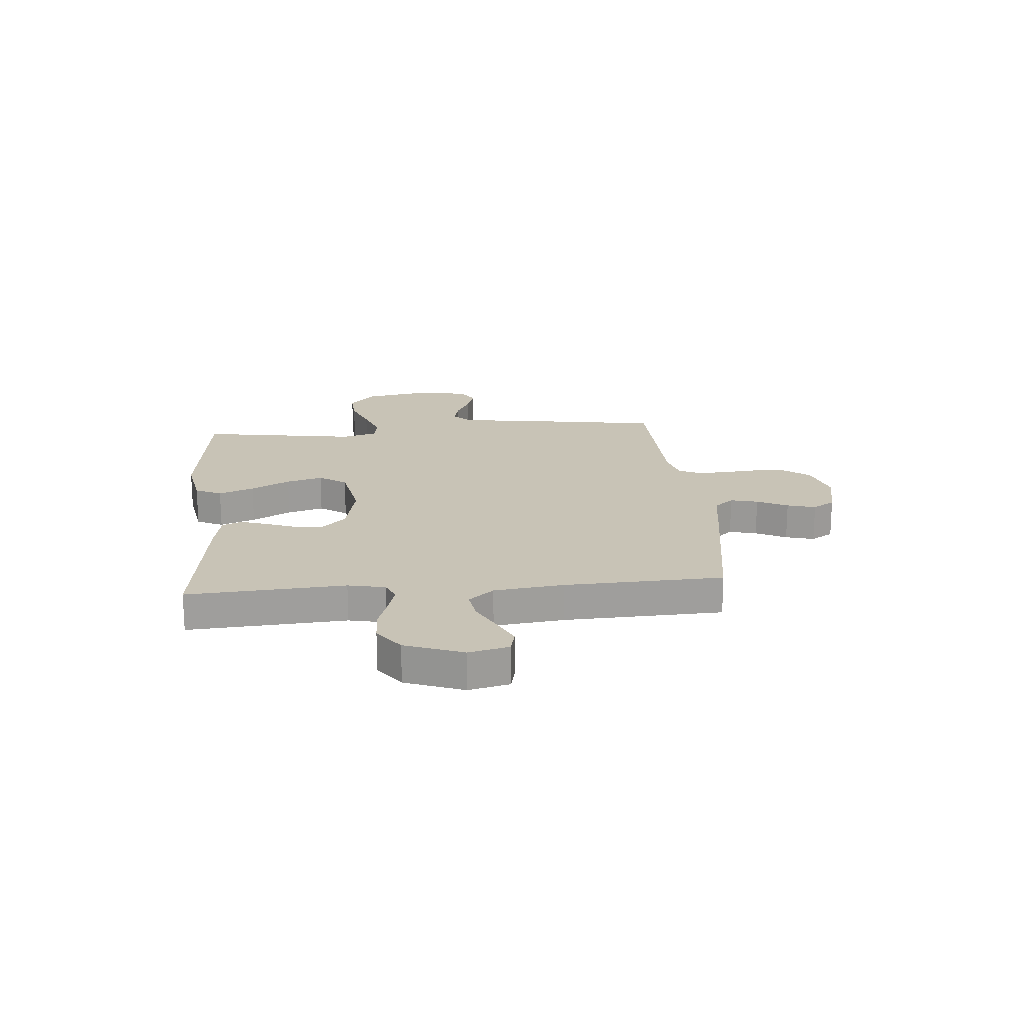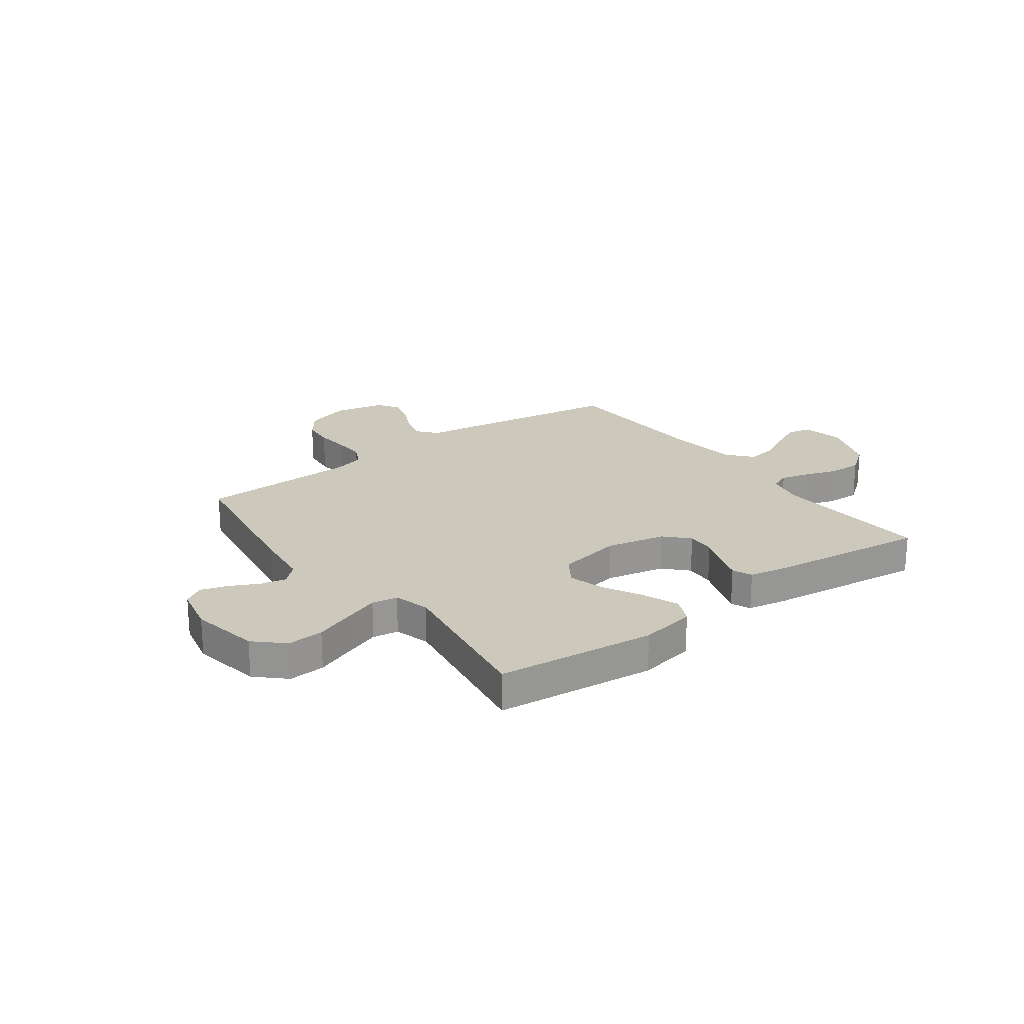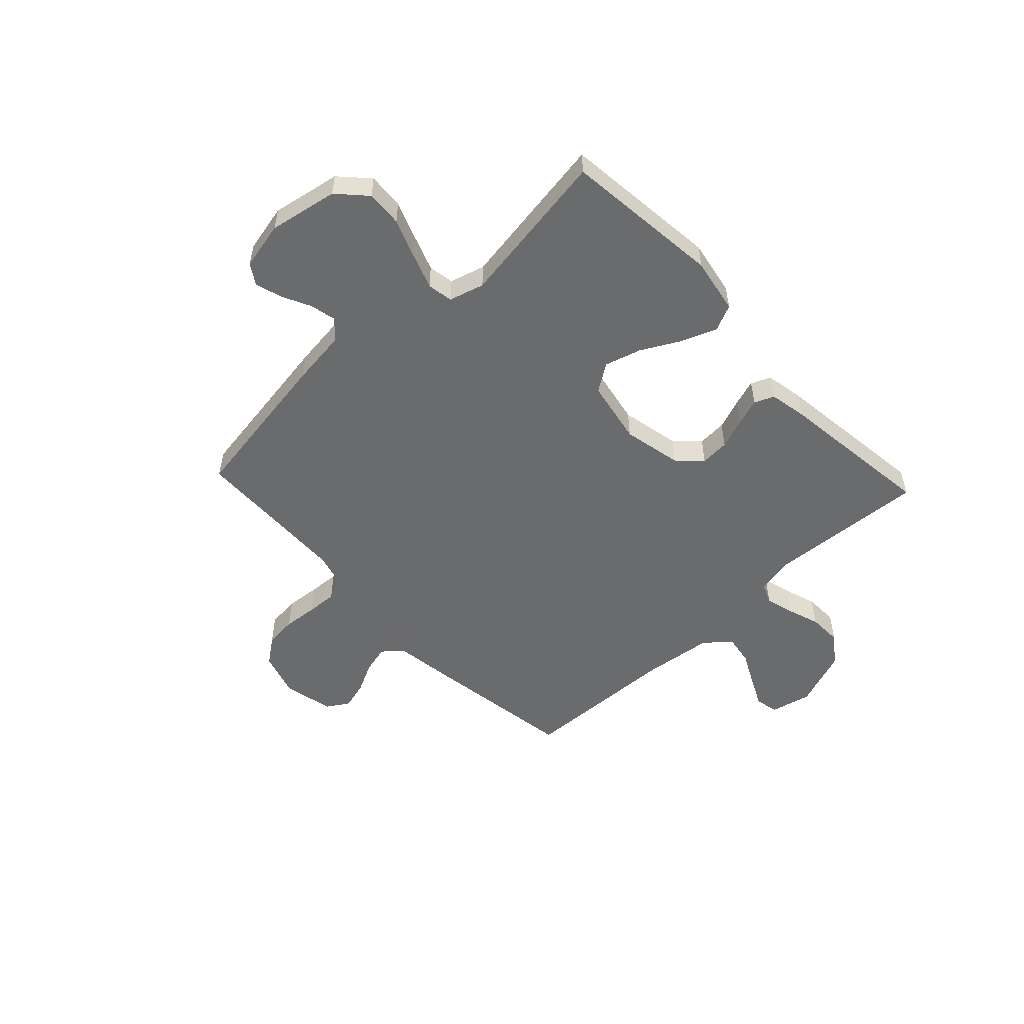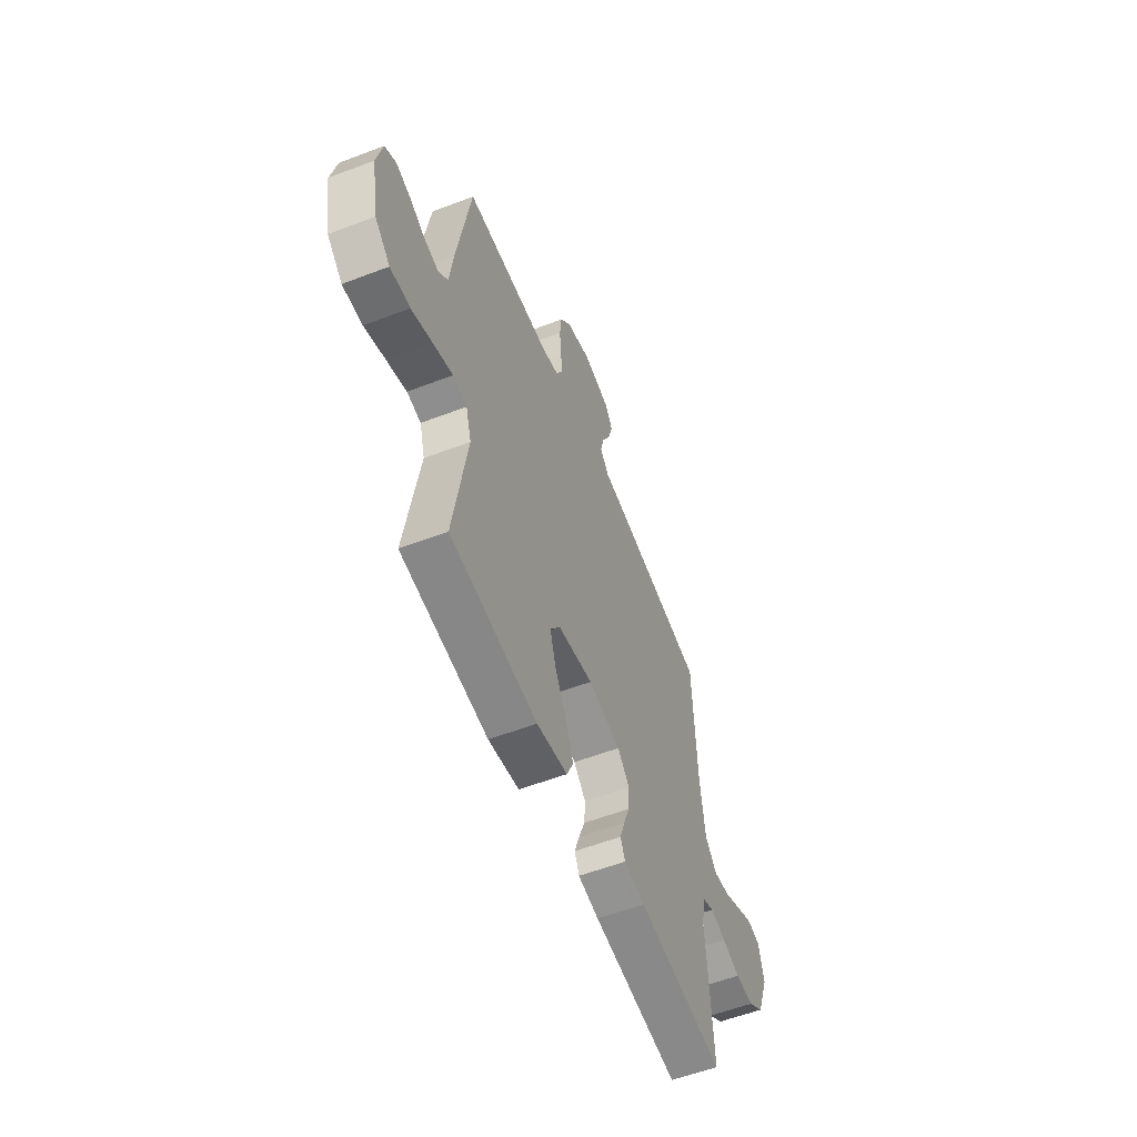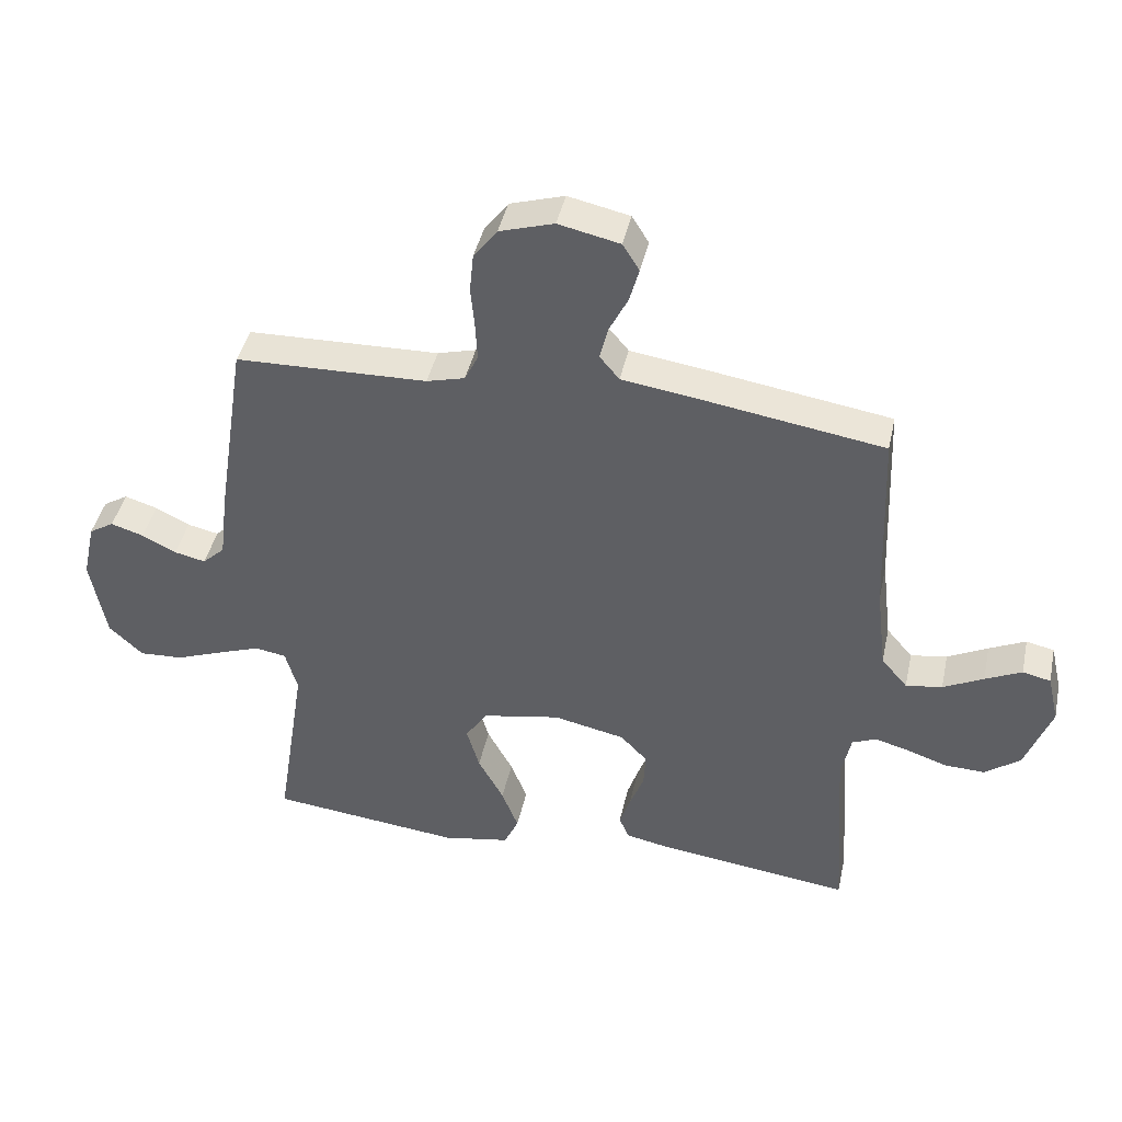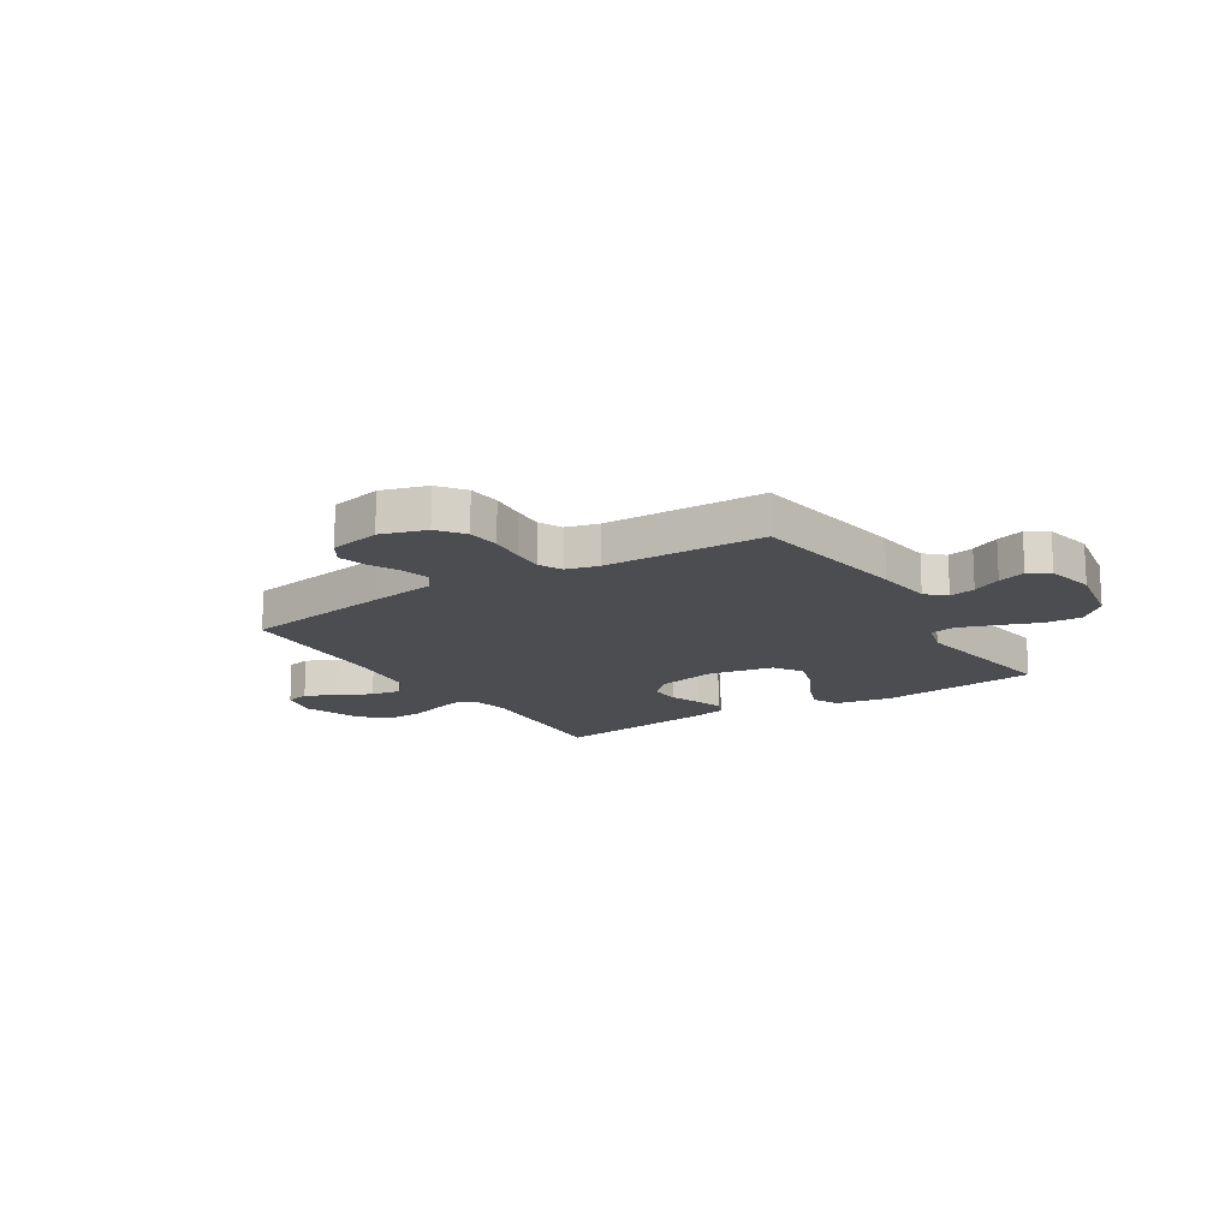
<metadata>
{"format":"obj","ext":"obj","renderer":"f3d","projection":"perspective","resolution":1024,"background":"white","views":[{"elev":19.4,"azim":-94.9,"up":"+Y"},{"elev":22.2,"azim":143.5,"up":"+Y"},{"elev":-53.2,"azim":133.1,"up":"+Y"},{"elev":-56.9,"azim":111.7,"up":"+Z"},{"elev":42.7,"azim":-167.8,"up":"+Z"},{"elev":-15.7,"azim":32.2,"up":"+Y"}]}
</metadata>
<code>
v -0.5 0.07 0.5
v -0.2 0.07 0.547
v -0.096 0.07 0.562
v -0.065 0.07 0.599
v -0.078 0.07 0.651
v -0.107 0.07 0.709
v -0.122 0.07 0.763
v -0.096 0.07 0.805
v 0 0.07 0.826
v 0.085 0.07 0.8
v 0.122 0.07 0.751
v 0.128 0.07 0.69
v 0.122 0.07 0.625
v 0.119 0.07 0.567
v 0.14 0.07 0.524
v 0.2 0.07 0.508
v 0.5 0.07 0.5
v 0.547 0.07 0.2
v 0.56 0.07 0.094
v 0.595 0.07 0.061
v 0.644 0.07 0.072
v 0.698 0.07 0.099
v 0.749 0.07 0.115
v 0.788 0.07 0.091
v 0.808 0.07 0
v 0.784 0.07 -0.131
v 0.731 0.07 -0.181
v 0.662 0.07 -0.177
v 0.588 0.07 -0.149
v 0.521 0.07 -0.125
v 0.472 0.07 -0.133
v 0.453 0.07 -0.2
v 0.5 0.07 -0.5
v 0.2 0.07 -0.533
v 0.094 0.07 -0.514
v 0.071 0.07 -0.464
v 0.097 0.07 -0.397
v 0.137 0.07 -0.323
v 0.157 0.07 -0.254
v 0.122 0.07 -0.202
v 0 0.07 -0.179
v -0.112 0.07 -0.203
v -0.154 0.07 -0.247
v -0.151 0.07 -0.302
v -0.129 0.07 -0.36
v -0.112 0.07 -0.411
v -0.128 0.07 -0.448
v -0.2 0.07 -0.462
v -0.5 0.07 -0.5
v -0.48 0.07 -0.2
v -0.495 0.07 -0.129
v -0.533 0.07 -0.113
v -0.587 0.07 -0.128
v -0.649 0.07 -0.149
v -0.712 0.07 -0.151
v -0.767 0.07 -0.11
v -0.808 0.07 0
v -0.79 0.07 0.077
v -0.746 0.07 0.087
v -0.689 0.07 0.06
v -0.626 0.07 0.028
v -0.569 0.07 0.019
v -0.528 0.07 0.067
v -0.512 0.07 0.2
v -0.5 0 0.5
v -0.2 0 0.547
v -0.096 0 0.562
v -0.065 0 0.599
v -0.078 0 0.651
v -0.107 0 0.709
v -0.122 0 0.763
v -0.096 0 0.805
v 0 0 0.826
v 0.085 0 0.8
v 0.122 0 0.751
v 0.128 0 0.69
v 0.122 0 0.625
v 0.119 0 0.567
v 0.14 0 0.524
v 0.2 0 0.508
v 0.5 0 0.5
v 0.547 0 0.2
v 0.56 0 0.094
v 0.595 0 0.061
v 0.644 0 0.072
v 0.698 0 0.099
v 0.749 0 0.115
v 0.788 0 0.091
v 0.808 0 0
v 0.784 0 -0.131
v 0.731 0 -0.181
v 0.662 0 -0.177
v 0.588 0 -0.149
v 0.521 0 -0.125
v 0.472 0 -0.133
v 0.453 0 -0.2
v 0.5 0 -0.5
v 0.2 0 -0.533
v 0.094 0 -0.514
v 0.071 0 -0.464
v 0.097 0 -0.397
v 0.137 0 -0.323
v 0.157 0 -0.254
v 0.122 0 -0.202
v 0 0 -0.179
v -0.112 0 -0.203
v -0.154 0 -0.247
v -0.151 0 -0.302
v -0.129 0 -0.36
v -0.112 0 -0.411
v -0.128 0 -0.448
v -0.2 0 -0.462
v -0.5 0 -0.5
v -0.48 0 -0.2
v -0.495 0 -0.129
v -0.533 0 -0.113
v -0.587 0 -0.128
v -0.649 0 -0.149
v -0.712 0 -0.151
v -0.767 0 -0.11
v -0.808 0 0
v -0.79 0 0.077
v -0.746 0 0.087
v -0.689 0 0.06
v -0.626 0 0.028
v -0.569 0 0.019
v -0.528 0 0.067
v -0.512 0 0.2
f 58 59 60 61
f 56 57 58 61
f 56 61 62
f 53 54 55 56
f 52 53 56 62
f 51 52 62 63
f 47 48 49 50
f 44 45 46 47
f 44 47 50 51
f 35 36 37 38
f 35 38 39
f 32 33 34 35
f 31 32 35 39
f 26 27 28 29
f 26 29 30
f 25 26 30
f 24 25 30 31
f 21 22 23 24
f 20 21 24 31
f 16 17 18 19
f 15 16 19
f 10 11 12 13
f 10 13 14
f 9 10 14
f 8 9 14
f 5 6 7 8
f 4 5 8 14
f 3 4 14 15
f 64 1 2 3
f 43 44 51 63
f 42 43 63 64
f 41 42 64 3
f 20 31 39 40
f 19 20 40 41
f 3 15 19 41
f 125 124 123 122
f 125 122 121 120
f 126 125 120
f 120 119 118 117
f 126 120 117 116
f 127 126 116 115
f 114 113 112 111
f 111 110 109 108
f 115 114 111 108
f 102 101 100 99
f 103 102 99
f 99 98 97 96
f 103 99 96 95
f 93 92 91 90
f 94 93 90
f 94 90 89
f 95 94 89 88
f 88 87 86 85
f 95 88 85 84
f 83 82 81 80
f 83 80 79
f 77 76 75 74
f 78 77 74
f 78 74 73
f 78 73 72
f 72 71 70 69
f 78 72 69 68
f 79 78 68 67
f 67 66 65 128
f 127 115 108 107
f 128 127 107 106
f 67 128 106 105
f 104 103 95 84
f 105 104 84 83
f 105 83 79 67
f 1 65 66 2
f 2 66 67 3
f 3 67 68 4
f 4 68 69 5
f 5 69 70 6
f 6 70 71 7
f 7 71 72 8
f 8 72 73 9
f 9 73 74 10
f 10 74 75 11
f 11 75 76 12
f 12 76 77 13
f 13 77 78 14
f 14 78 79 15
f 15 79 80 16
f 16 80 81 17
f 17 81 82 18
f 18 82 83 19
f 19 83 84 20
f 20 84 85 21
f 21 85 86 22
f 22 86 87 23
f 23 87 88 24
f 24 88 89 25
f 25 89 90 26
f 26 90 91 27
f 27 91 92 28
f 28 92 93 29
f 29 93 94 30
f 30 94 95 31
f 31 95 96 32
f 32 96 97 33
f 33 97 98 34
f 34 98 99 35
f 35 99 100 36
f 36 100 101 37
f 37 101 102 38
f 38 102 103 39
f 39 103 104 40
f 40 104 105 41
f 41 105 106 42
f 42 106 107 43
f 43 107 108 44
f 44 108 109 45
f 45 109 110 46
f 46 110 111 47
f 47 111 112 48
f 48 112 113 49
f 49 113 114 50
f 50 114 115 51
f 51 115 116 52
f 52 116 117 53
f 53 117 118 54
f 54 118 119 55
f 55 119 120 56
f 56 120 121 57
f 57 121 122 58
f 58 122 123 59
f 59 123 124 60
f 60 124 125 61
f 61 125 126 62
f 62 126 127 63
f 63 127 128 64
f 64 128 65 1

</code>
